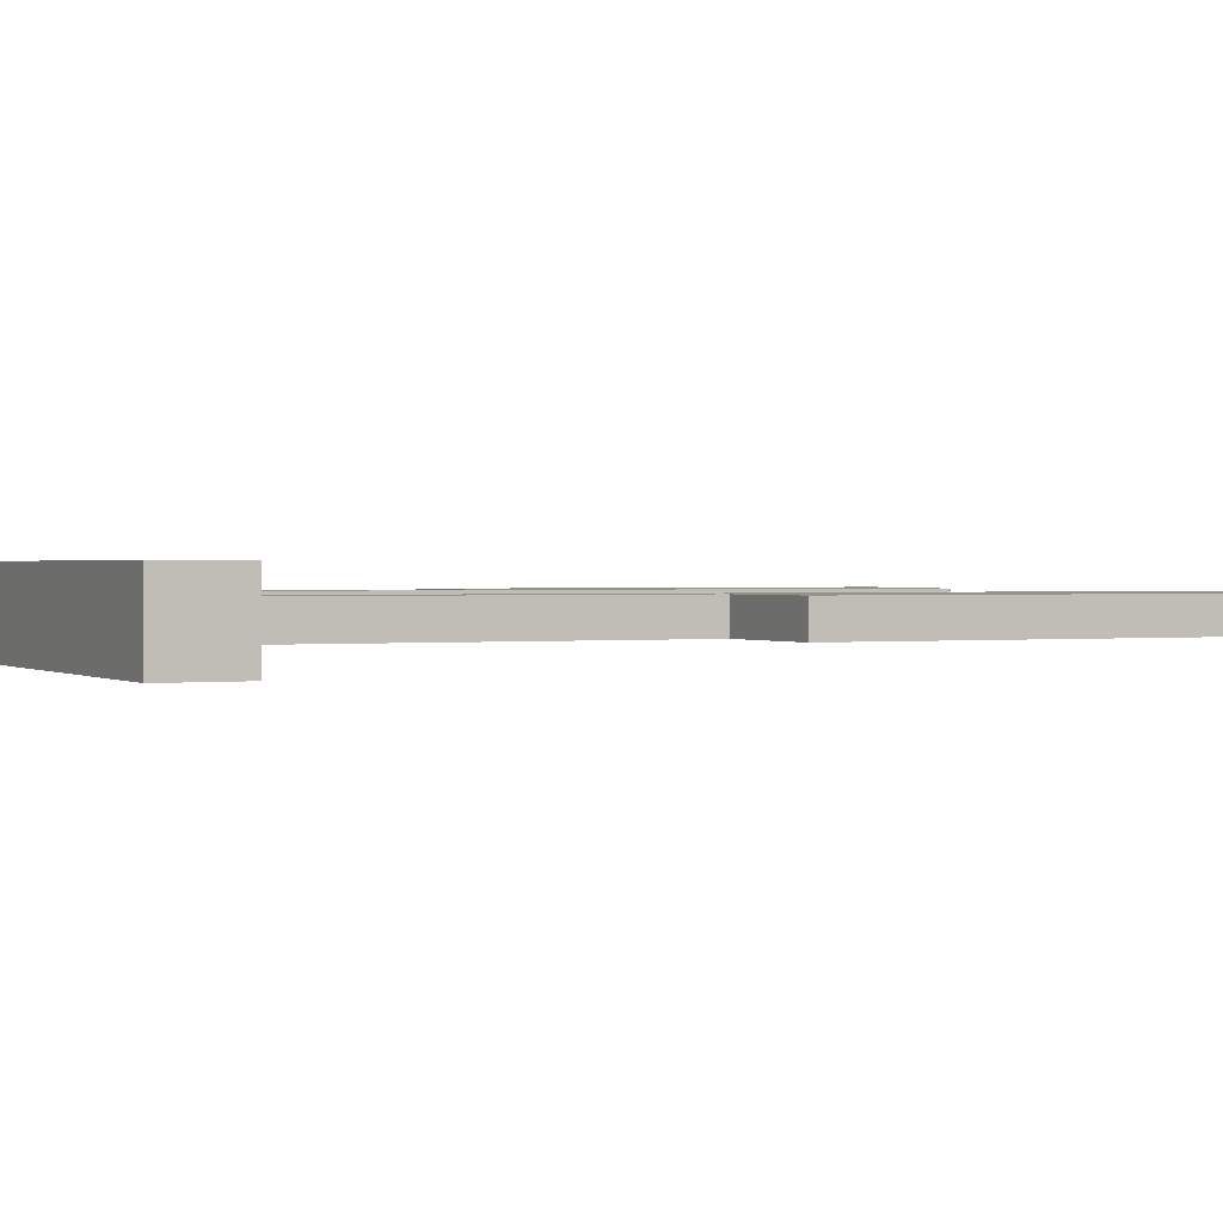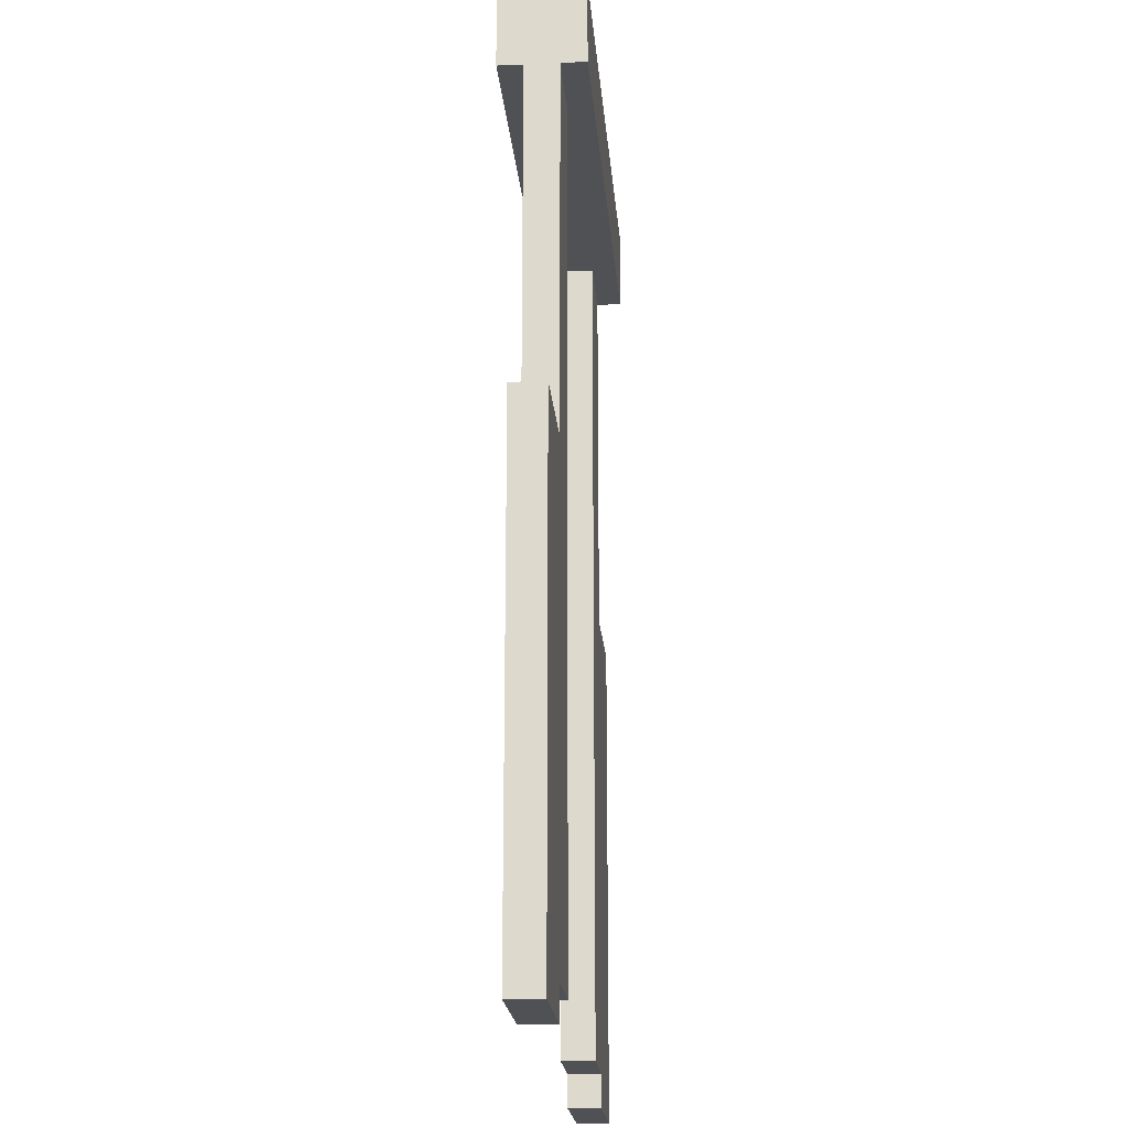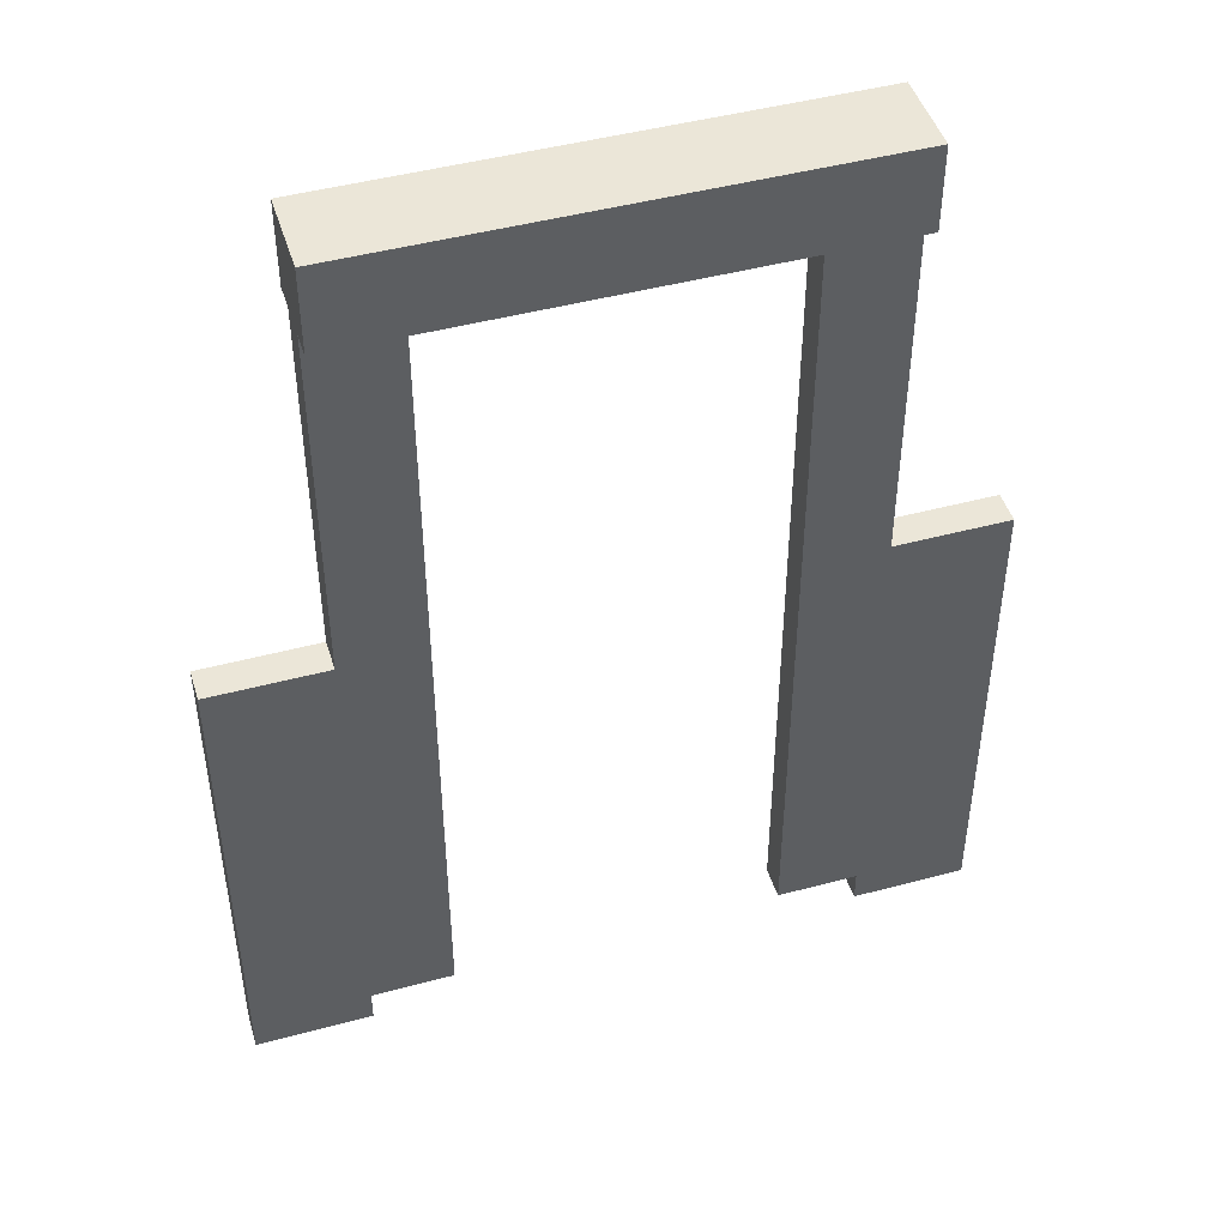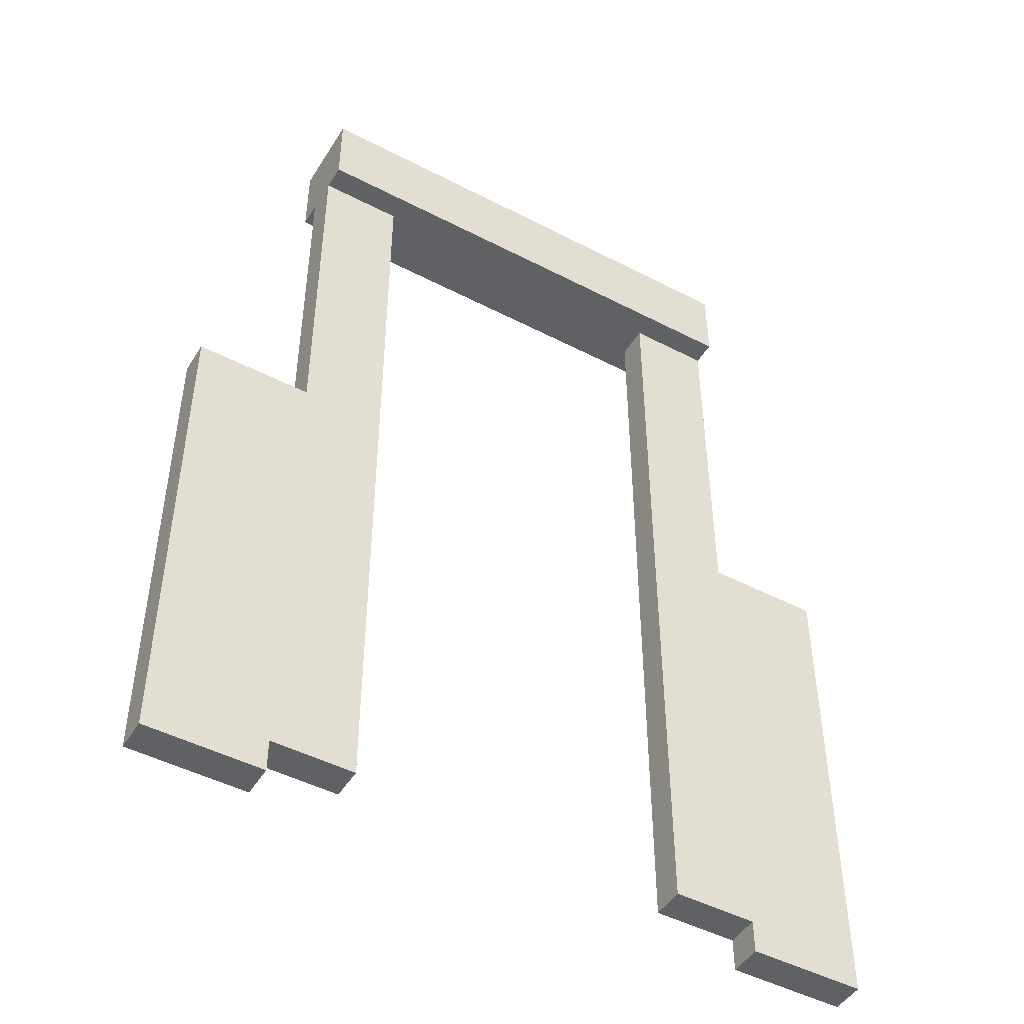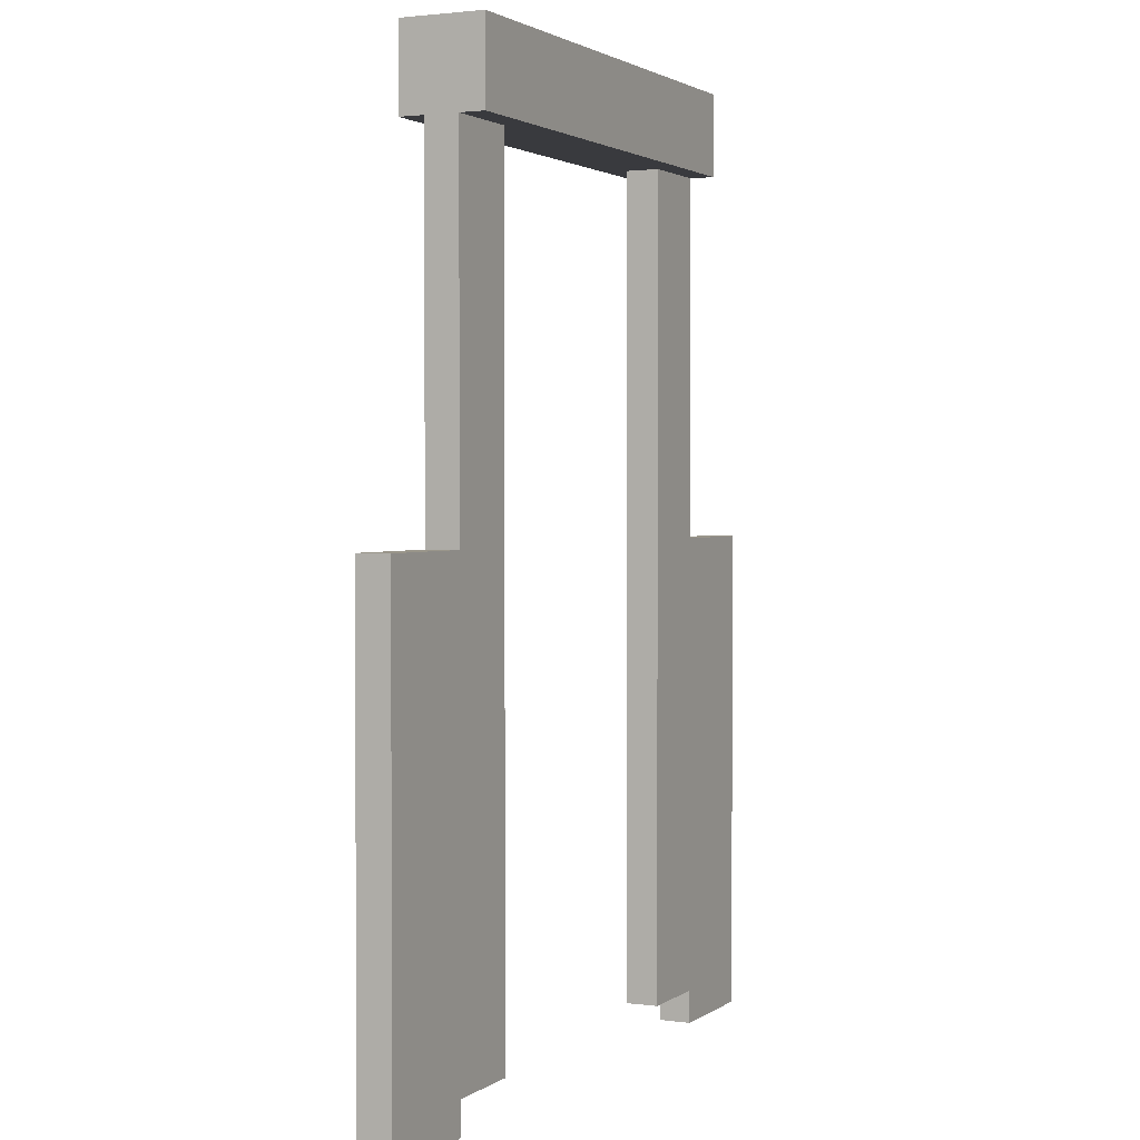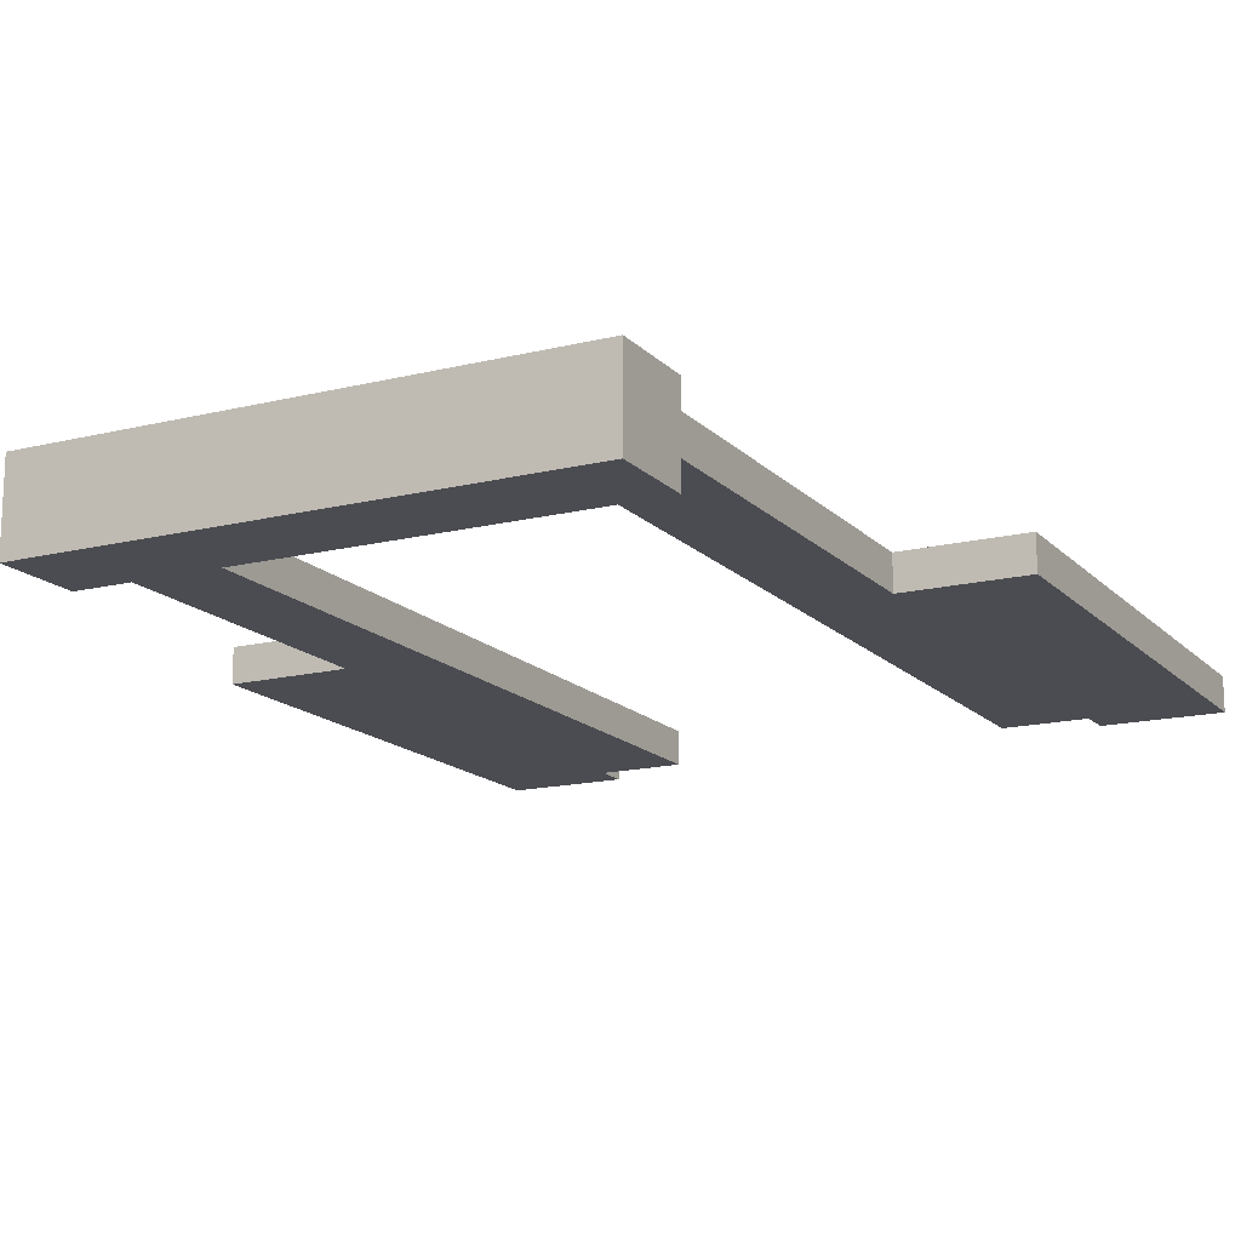
<metadata>
{"format":"obj","ext":"obj","renderer":"f3d","projection":"perspective","resolution":1024,"background":"white","views":[{"elev":0.9,"azim":63.8,"up":"+Y"},{"elev":-19.9,"azim":94.6,"up":"+Z"},{"elev":46.3,"azim":163.0,"up":"+Z"},{"elev":-47.4,"azim":-30.4,"up":"+Z"},{"elev":2.0,"azim":-64.4,"up":"+Z"},{"elev":-15.4,"azim":27.6,"up":"+Y"}]}
</metadata>
<code>
v -1.5 -0.1 0
v -1.5 -0.1 -2.2
v -2.2 -0.1 -2.2
v -2.2 -0.1 -5.2
v -1.5 -0.1 -5.2
v -1.5 -0.1 -5
v -1 -0.1 -5
v -1 -0.1 0
v -1.5 -0.1 -2.2
v -1.5 0.1 -2.2
v -2.2 0.1 -2.2
v -2.2 -0.1 -2.2
v -2.2 -0.1 -2.2
v -2.2 0.1 -2.2
v -2.2 0.1 -5.2
v -2.2 -0.1 -5.2
v -2.2 -0.1 -5.2
v -2.2 0.1 -5.2
v -1.5 0.1 -5.2
v -1.5 -0.1 -5.2
v -1.5 -0.1 -5.2
v -1.5 0.1 -5.2
v -1.5 0.1 -5
v -1.5 -0.1 -5
v -1.5 -0.1 -5
v -1.5 0.1 -5
v -1 0.1 -5
v -1 -0.1 -5
v -1 -0.1 -5
v -1 0.1 -5
v -1 0.1 0
v -1 -0.1 0
v -1.5 0.1 -2.2
v -1.5 0.1 0
v -1 0.1 0
v -1 0.1 -5
v -1.5 0.1 -5
v -1.5 0.1 -5.2
v -2.2 0.1 -5.2
v -2.2 0.1 -2.2
v 2.2 -0.1 -2.2
v 1.5 -0.1 -2.2
v 1.5 -0.1 0
v 1 -0.1 0
v 1 -0.1 -5
v 1.5 -0.1 -5
v 1.5 -0.1 -5.2
v 2.2 -0.1 -5.2
v 1 -0.1 0
v 1 0.1 0
v 1 0.1 -5
v 1 -0.1 -5
v 1 -0.1 -5
v 1 0.1 -5
v 1.5 0.1 -5
v 1.5 -0.1 -5
v 1.5 -0.1 -5
v 1.5 0.1 -5
v 1.5 0.1 -5.2
v 1.5 -0.1 -5.2
v 1.5 -0.1 -5.2
v 1.5 0.1 -5.2
v 2.2 0.1 -5.2
v 2.2 -0.1 -5.2
v 2.2 -0.1 -5.2
v 2.2 0.1 -5.2
v 2.2 0.1 -2.2
v 2.2 -0.1 -2.2
v 2.2 -0.1 -2.2
v 2.2 0.1 -2.2
v 1.5 0.1 -2.2
v 1.5 -0.1 -2.2
v 1.5 0.1 -2.2
v 2.2 0.1 -2.2
v 2.2 0.1 -5.2
v 1.5 0.1 -5.2
v 1.5 0.1 -5
v 1 0.1 -5
v 1 0.1 0
v 1.5 0.1 0
v -1 0.1 0
v -1.5 0.1 0
v -1.5 0.25 0
v 1.5 0.25 0
v 1.5 0.1 0
v 1 0.1 0
v 1 -0.1 0
v 1.5 -0.1 0
v 1.5 -0.25 0
v -1.5 -0.25 0
v -1.5 -0.1 0
v -1 -0.1 0
v -1.5 -0.25 0
v 1.5 -0.25 0
v 1.5 -0.25 0.5
v -1.5 -0.25 0.5
v 1.5 0.1 0
v 1.5 0.25 0
v 1.5 0.25 0.5
v 1.5 -0.25 0.5
v 1.5 -0.25 0
v 1.5 -0.1 0
v 1.5 -0.1 -2.2
v 1.5 0.1 -2.2
v 1.5 -0.25 0.5
v 1.5 0.25 0.5
v -1.5 0.25 0.5
v -1.5 -0.25 0.5
v -1.5 -0.25 0.5
v -1.5 0.25 0.5
v -1.5 0.25 0
v -1.5 0.1 0
v -1.5 0.1 -2.2
v -1.5 -0.1 -2.2
v -1.5 -0.1 0
v -1.5 -0.25 0
v 1.5 0.25 0
v -1.5 0.25 0
v -1.5 0.25 0.5
v 1.5 0.25 0.5
g 37874e38-e2b4-11ea-97c4-54bf646e7e1f
f 1 2 8
f 8 2 7
f 7 2 6
f 6 2 3
f 6 3 4
f 4 5 6
g 378a0d86-e2b4-11ea-83a0-54bf646e7e1f
f 10 11 9
f 9 11 12
g 378ca4dc-e2b4-11ea-94fe-54bf646e7e1f
f 14 15 13
f 13 15 16
g 378f15cc-e2b4-11ea-8352-54bf646e7e1f
f 18 19 17
f 17 19 20
g 379186a6-e2b4-11ea-978c-54bf646e7e1f
f 22 23 21
f 21 23 24
g 3793f7b4-e2b4-11ea-a483-54bf646e7e1f
f 26 27 25
f 25 27 28
g 37966886-e2b4-11ea-bf88-54bf646e7e1f
f 30 31 29
f 29 31 32
g 37994ec0-e2b4-11ea-8768-54bf646e7e1f
f 34 35 33
f 33 35 36
f 33 36 37
f 38 39 37
f 37 39 40
f 37 40 33
g 379fde06-e2b4-11ea-9a98-54bf646e7e1f
f 48 41 46
f 46 41 42
f 46 42 45
f 45 42 44
f 44 42 43
f 46 47 48
g 37a36052-e2b4-11ea-b8bb-54bf646e7e1f
f 50 51 49
f 49 51 52
g 37a69428-e2b4-11ea-a822-54bf646e7e1f
f 54 55 53
f 53 55 56
g 37aa3d9c-e2b4-11ea-af93-54bf646e7e1f
f 58 59 57
f 57 59 60
g 37ad71c6-e2b4-11ea-bb0c-54bf646e7e1f
f 62 63 61
f 61 63 64
g 37b16924-e2b4-11ea-8a3b-54bf646e7e1f
f 66 67 65
f 65 67 68
g 37b53988-e2b4-11ea-8389-54bf646e7e1f
f 70 71 69
f 69 71 72
g 37b894ae-e2b4-11ea-8381-54bf646e7e1f
f 74 77 73
f 73 77 78
f 73 78 79
f 74 75 77
f 77 75 76
f 79 80 73
g 370be286-e2b4-11ea-9d1f-54bf646e7e1f
f 82 83 81
f 81 83 84
f 81 84 86
f 86 84 85
f 81 86 92
f 92 86 87
f 92 87 90
f 90 87 89
f 89 87 88
f 90 91 92
g 3703cc2c-e2b4-11ea-9ede-54bf646e7e1f
f 94 95 93
f 93 95 96
g 3705a0dc-e2b4-11ea-b236-54bf646e7e1f
f 98 99 97
f 97 99 100
f 97 100 102
f 102 100 101
f 102 103 97
f 97 103 104
g 37074e80-e2b4-11ea-9d59-54bf646e7e1f
f 106 107 105
f 105 107 108
g 3709716c-e2b4-11ea-bb47-54bf646e7e1f
f 110 112 109
f 109 112 115
f 109 115 116
f 110 111 112
f 112 113 115
f 115 113 114
g 370ea180-e2b4-11ea-8124-54bf646e7e1f
f 118 119 117
f 117 119 120

</code>
